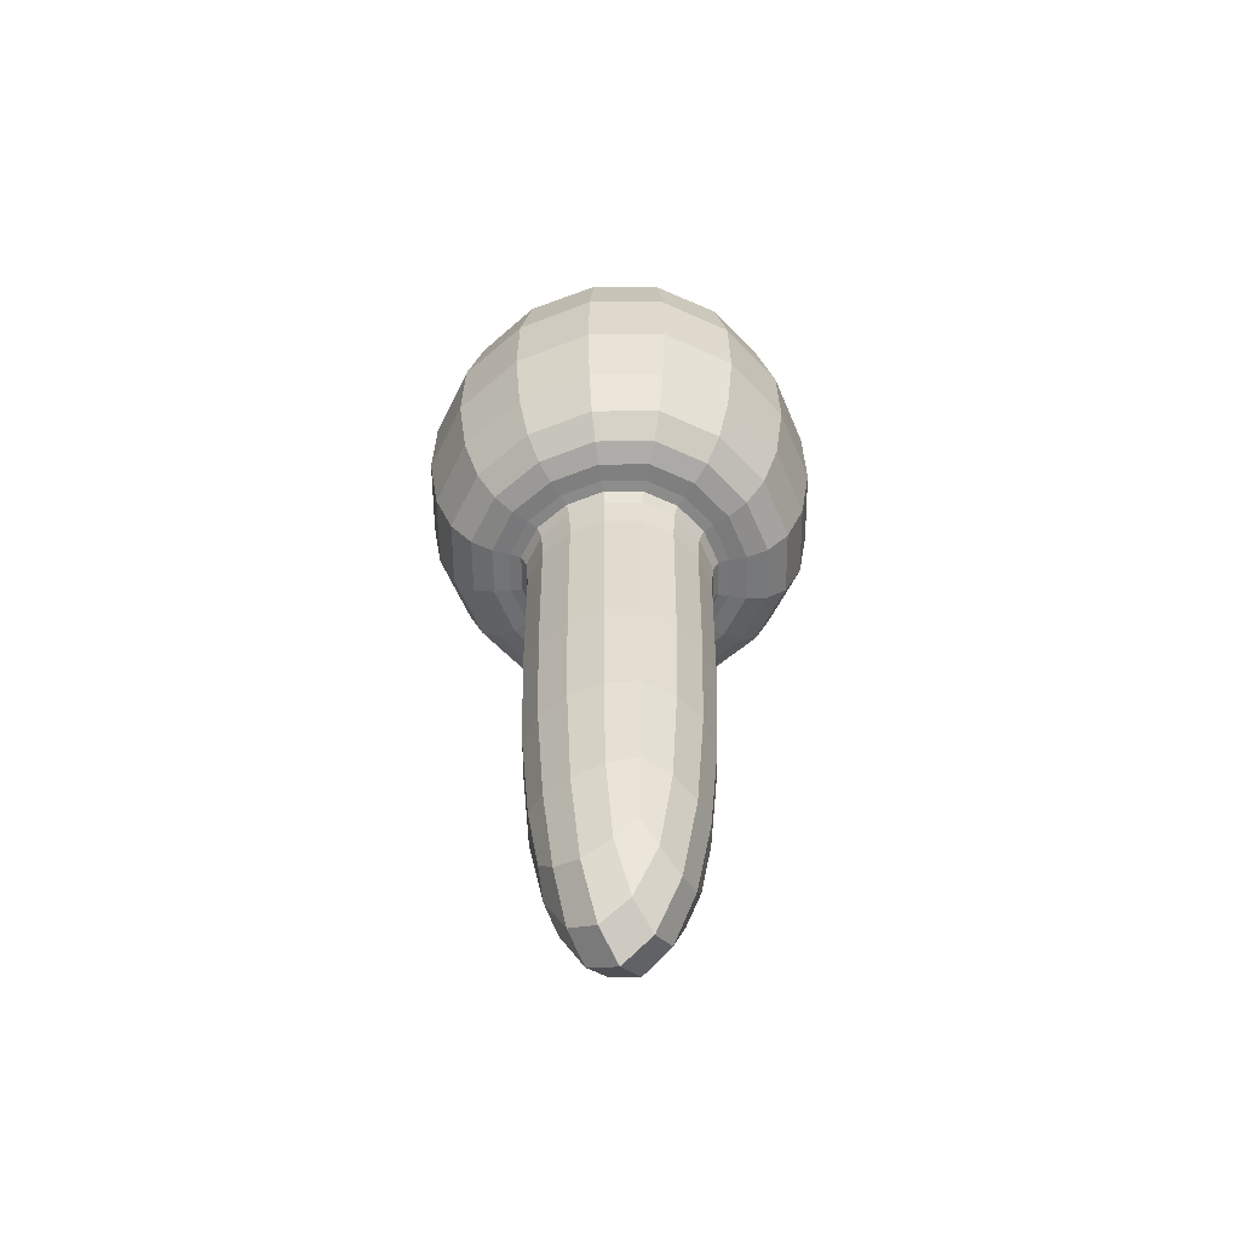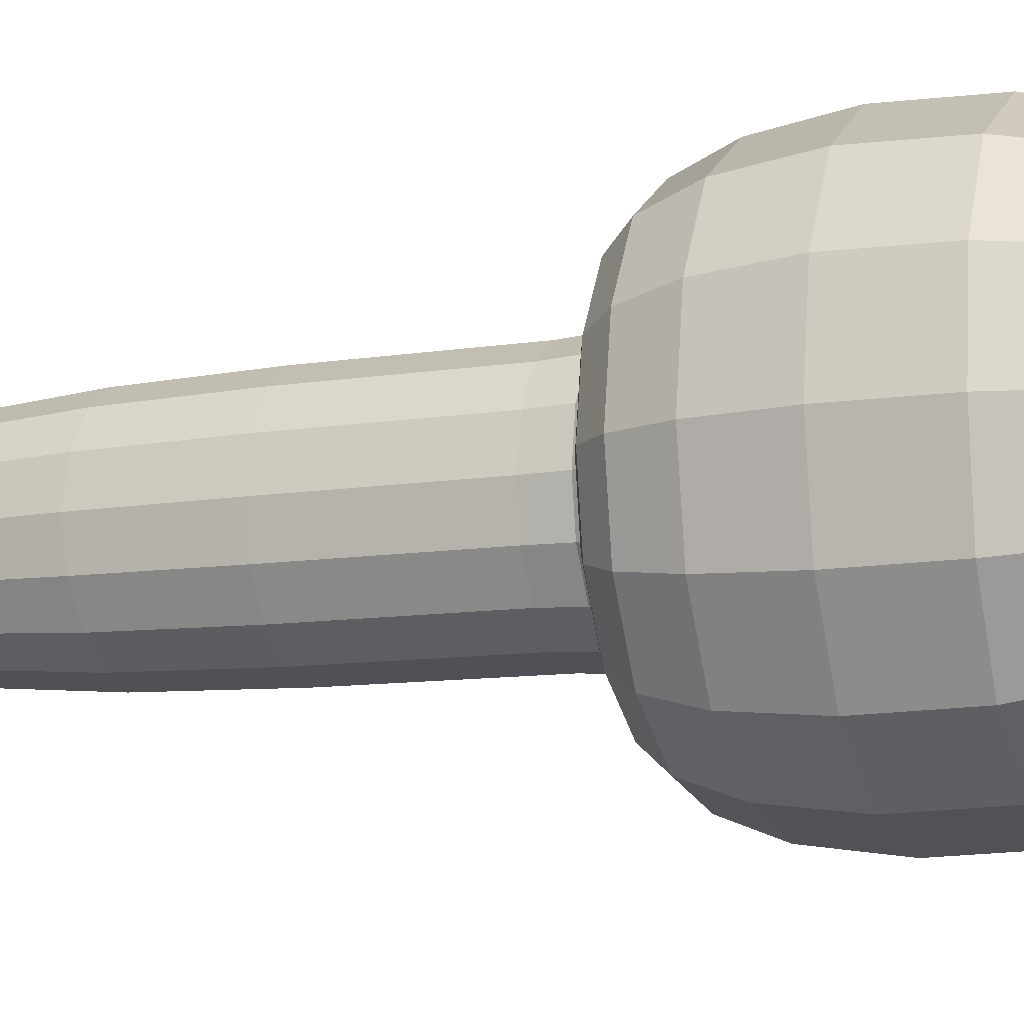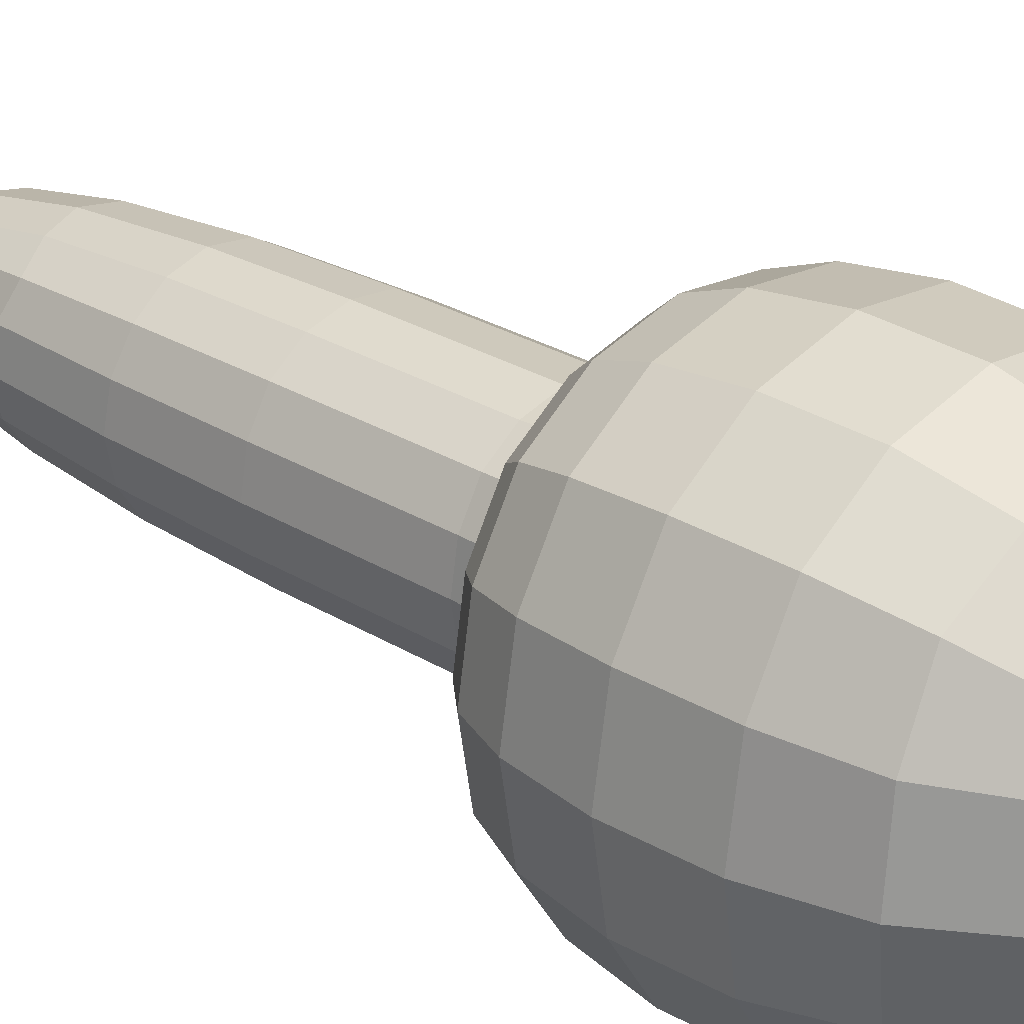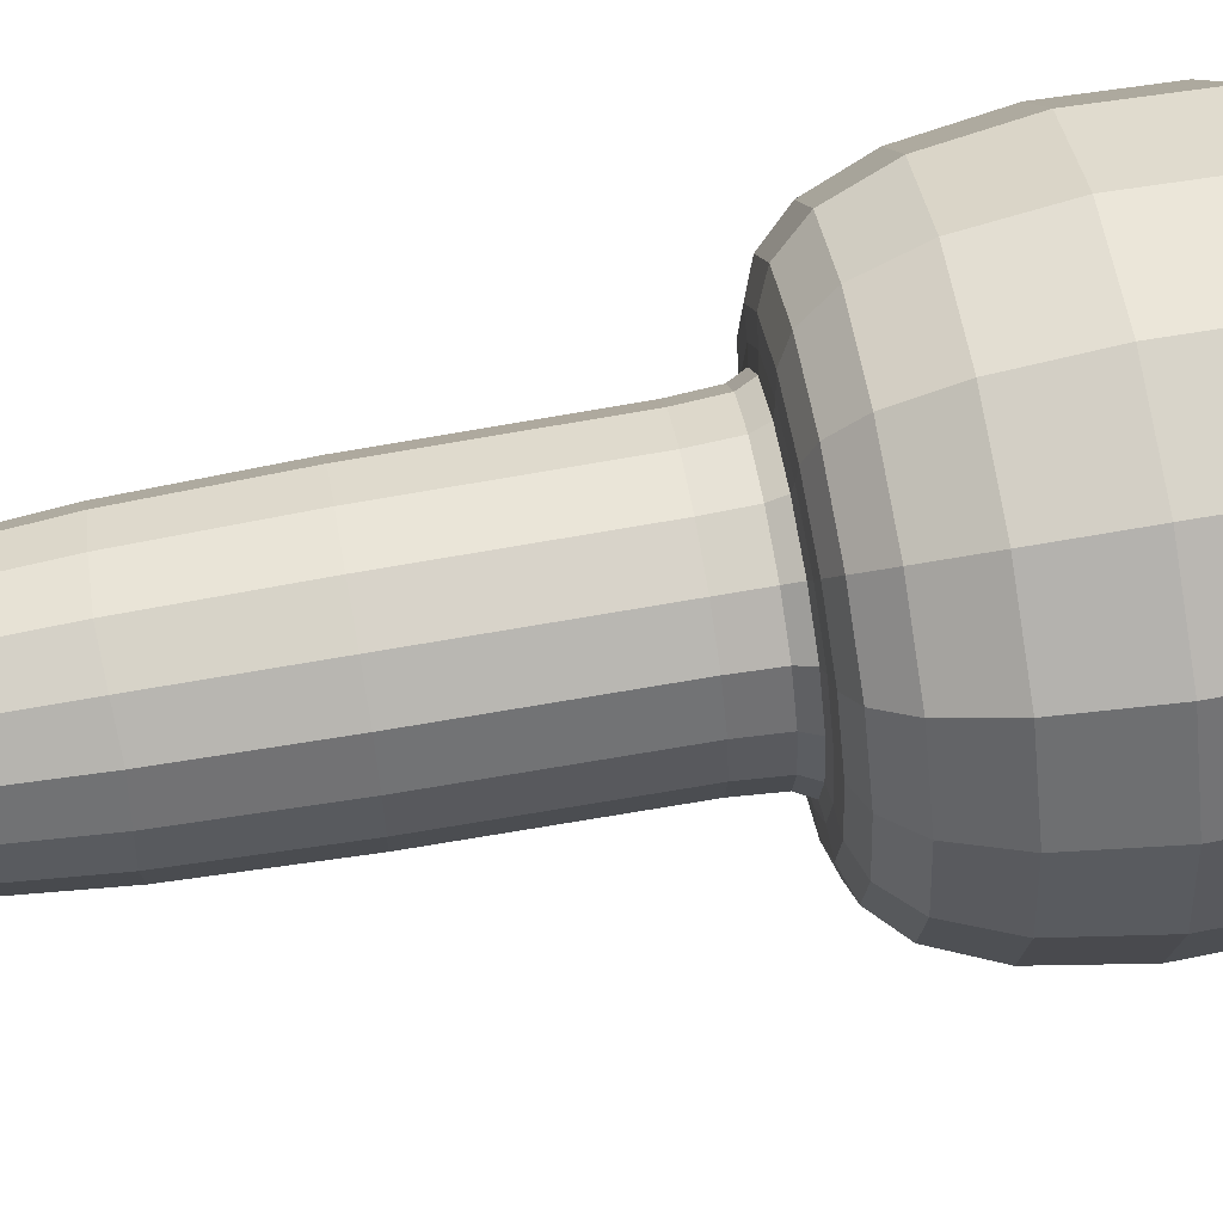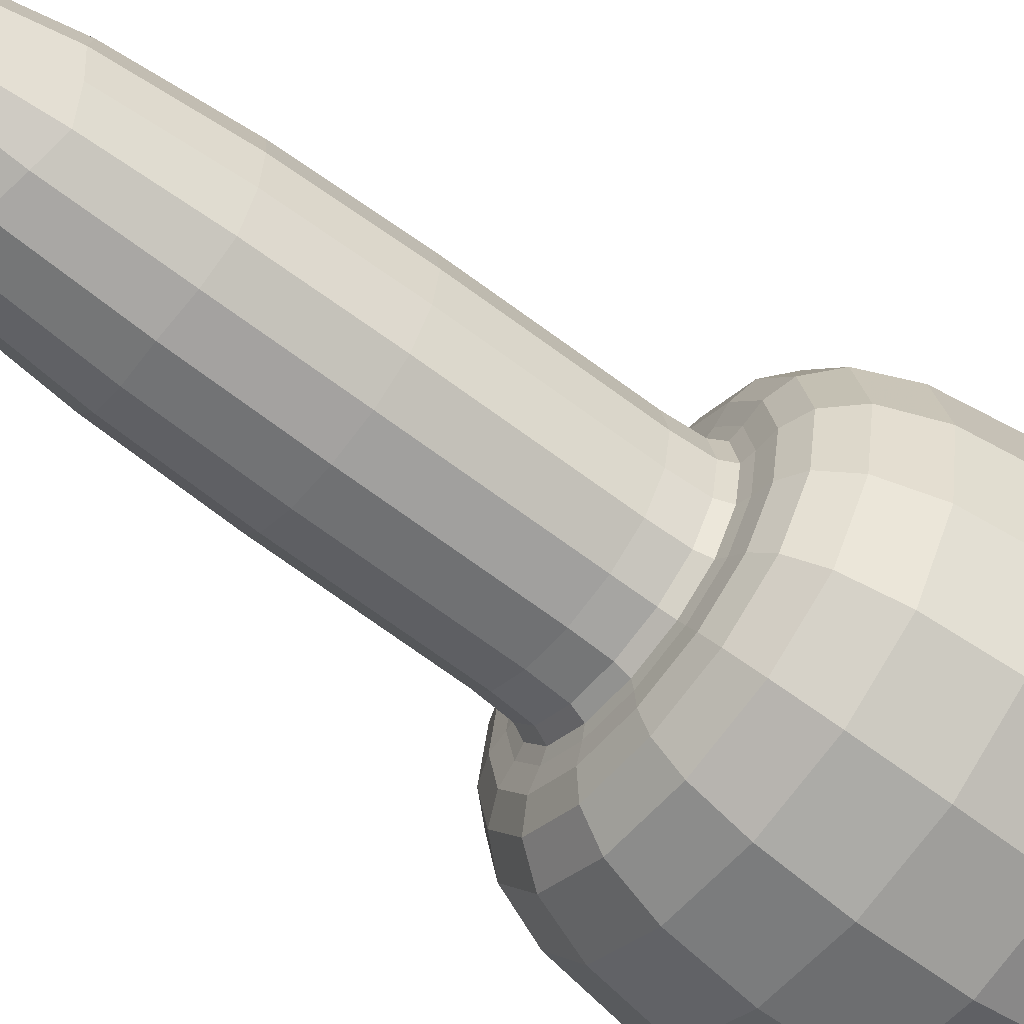
<metadata>
{"format":"obj","ext":"obj","renderer":"f3d","projection":"perspective","resolution":1024,"background":"white","views":[{"elev":-56.3,"azim":122.3,"up":"+Z"},{"elev":-11.3,"azim":-69.3,"up":"+Y"},{"elev":29.6,"azim":-48.7,"up":"+Y"},{"elev":66.9,"azim":-100.1,"up":"+Y"},{"elev":-63.5,"azim":-127.8,"up":"+Y"}]}
</metadata>
<code>
o Cube
v 0.6057 0.6057 4.486
v 0.7319 0.7319 3.073
v 0.6057 -0.6057 4.486
v 0.7319 -0.7319 3.073
v -0.6057 0.6057 4.486
v -0.7319 0.7319 3.073
v -0.6057 -0.6057 4.486
v -0.7319 -0.7319 3.073
v -0.4292 0.4292 2.669
v 0.4292 0.4292 2.669
v 0.4292 -0.4292 2.669
v -0.4292 -0.4292 2.669
v 0.3535 0.3535 2.107
v -0.3535 0.3535 2.107
v -0.3535 -0.3535 2.107
v 0.3535 -0.3535 2.107
v 0.2651 0.2651 0.1416
v -0.2651 0.2651 0.1416
v -0.2651 -0.2651 0.1416
v 0.2651 -0.2651 0.1416
v -0.9377 0.4002 3.073
v -1.006 0 3.073
v -0.9377 -0.4002 3.073
v 0.4002 0.9377 3.073
v 0 1.006 3.073
v -0.4002 0.9377 3.073
v 0.6971 0.6971 4.236
v 0.7635 0.7635 3.854
v 0.7713 0.7713 3.435
v -0.7713 -0.7713 3.435
v -0.7635 -0.7635 3.854
v -0.6971 -0.6971 4.236
v 0.6971 -0.6971 4.236
v 0.7635 -0.7635 3.854
v 0.7713 -0.7713 3.435
v -0.6971 0.6971 4.236
v -0.7635 0.7635 3.854
v -0.7713 0.7713 3.435
v 0.3593 -0.694 4.574
v -0 -0.7384 4.619
v -0.3593 -0.694 4.574
v 0.694 0.3593 4.574
v 0.7384 -0 4.619
v 0.694 -0.3593 4.574
v -0.4002 -0.9377 3.073
v -0 -1.006 3.073
v 0.4002 -0.9377 3.073
v -0.694 -0.3593 4.574
v -0.7384 0 4.619
v -0.694 0.3593 4.574
v -0.3593 0.694 4.574
v -0 0.7384 4.619
v 0.3593 0.694 4.574
v 0.9377 -0.4002 3.073
v 1.006 -0 3.073
v 0.9377 0.4002 3.073
v 0.2347 0.5499 2.669
v 0 0.5901 2.669
v -0.2347 0.5499 2.669
v -0.5499 0.2347 2.669
v -0.5901 0 2.669
v -0.5499 -0.2347 2.669
v 0.5499 -0.2347 2.669
v 0.5901 -0 2.669
v 0.5499 0.2347 2.669
v -0.2347 -0.5499 2.669
v -0 -0.5901 2.669
v 0.2347 -0.5499 2.669
v -0.4978 0.4978 2.675
v -0.5805 0.5805 2.719
v -0.6633 0.6633 2.839
v 0.6633 0.6633 2.839
v 0.5805 0.5805 2.719
v 0.4978 0.4978 2.675
v 0.6633 -0.6633 2.839
v 0.5805 -0.5805 2.719
v 0.4978 -0.4978 2.675
v -0.6633 -0.6633 2.839
v -0.5805 -0.5805 2.719
v -0.4978 -0.4978 2.675
v 0.1933 0.4529 2.107
v 0 0.4861 2.107
v -0.1933 0.4529 2.107
v -0.4529 0.1933 2.107
v -0.4861 0 2.107
v -0.4529 -0.1933 2.107
v 0.4529 -0.1933 2.107
v 0.4861 -0 2.107
v 0.4529 0.1933 2.107
v -0.1933 -0.4529 2.107
v -0 -0.4861 2.107
v 0.1933 -0.4529 2.107
v 0.3854 -0.3854 2.66
v 0.363 -0.363 2.599
v 0.3547 -0.3547 2.432
v 0.3547 0.3547 2.432
v 0.363 0.363 2.599
v 0.3854 0.3854 2.66
v -0.3547 0.3547 2.432
v -0.363 0.363 2.599
v -0.3854 0.3854 2.66
v -0.3854 -0.3854 2.66
v -0.363 -0.363 2.599
v -0.3547 -0.3547 2.432
v 0.1573 0.3038 0.01874
v 0 0.3232 -0.04298
v -0.1573 0.3038 0.01874
v -0.3038 0.1573 0.01874
v -0.3232 0 -0.04298
v -0.3038 -0.1573 0.01874
v 0.3038 -0.1573 0.01874
v 0.3232 0 -0.04298
v 0.3038 0.1573 0.01874
v -0.1573 -0.3038 0.01874
v -0 -0.3232 -0.04298
v 0.1573 -0.3038 0.01874
v 0.3516 -0.3516 1.603
v 0.3384 -0.3384 1.02
v 0.3057 -0.3057 0.4888
v 0.3057 0.3057 0.4888
v 0.3384 0.3384 1.02
v 0.3516 0.3516 1.603
v -0.3057 0.3057 0.4888
v -0.3384 0.3384 1.02
v -0.3516 0.3516 1.603
v -0.3516 -0.3516 1.603
v -0.3384 -0.3384 1.02
v -0.3057 -0.3057 0.4888
v 0.383 0.383 4.763
v 0 0.4035 4.827
v -0.383 0.383 4.763
v 0.4035 0 4.827
v -0 0 4.897
v -0.4035 0 4.827
v 0.383 -0.383 4.763
v -0 -0.4035 4.827
v -0.383 -0.383 4.763
v 0.4218 -0.9883 3.436
v 0.4174 -0.9787 3.861
v 0.3847 -0.887 4.261
v -0 -1.061 3.437
v -0 -1.051 3.867
v 0 -0.9513 4.282
v -0.4218 -0.9883 3.436
v -0.4174 -0.9787 3.861
v -0.3847 -0.887 4.261
v -0.9883 -0.4218 3.436
v -0.9787 -0.4174 3.861
v -0.887 -0.3847 4.261
v -1.061 0 3.437
v -1.051 0 3.867
v -0.9513 -0 4.282
v -0.9883 0.4218 3.436
v -0.9787 0.4174 3.861
v -0.887 0.3847 4.261
v 0.4938 0.2108 2.66
v 0.53 0 2.66
v 0.4938 -0.2108 2.66
v 0.465 0.1985 2.599
v 0.4991 -0 2.599
v 0.465 -0.1985 2.599
v 0.4544 0.194 2.432
v 0.4877 -0 2.432
v 0.4544 -0.194 2.432
v 0.9883 0.4218 3.436
v 0.9787 0.4174 3.861
v 0.887 0.3847 4.261
v 1.061 -0 3.437
v 1.051 -0 3.867
v 0.9513 0 4.282
v 0.9883 -0.4218 3.436
v 0.9787 -0.4174 3.861
v 0.887 -0.3847 4.261
v -0.4218 0.9883 3.436
v -0.4174 0.9787 3.861
v -0.3847 0.887 4.261
v 0 1.061 3.437
v 0 1.051 3.867
v -0 0.9513 4.282
v 0.4218 0.9883 3.436
v 0.4174 0.9787 3.861
v 0.3847 0.887 4.261
v -0.3627 0.8498 2.839
v 0 0.912 2.839
v 0.3627 0.8498 2.839
v -0.3175 0.7438 2.719
v 0 0.7982 2.719
v 0.3175 0.7438 2.719
v -0.2722 0.6377 2.675
v 0 0.6844 2.675
v 0.2722 0.6377 2.675
v 0.8498 0.3627 2.839
v 0.912 -0 2.839
v 0.8498 -0.3627 2.839
v 0.7438 0.3175 2.719
v 0.7982 0 2.719
v 0.7438 -0.3175 2.719
v 0.6377 0.2722 2.675
v 0.6844 0 2.675
v 0.6377 -0.2722 2.675
v 0.3627 -0.8498 2.839
v -0 -0.912 2.839
v -0.3627 -0.8498 2.839
v 0.3175 -0.7438 2.719
v -0 -0.7982 2.719
v -0.3175 -0.7438 2.719
v 0.2722 -0.6377 2.675
v 0 -0.6844 2.675
v -0.2722 -0.6377 2.675
v -0.8498 -0.3627 2.839
v -0.912 0 2.839
v -0.8498 0.3627 2.839
v -0.7438 -0.3175 2.719
v -0.7982 0 2.719
v -0.7438 0.3175 2.719
v -0.6377 -0.2722 2.675
v -0.6844 0 2.675
v -0.6377 0.2722 2.675
v 0.4505 0.1923 1.602
v 0.4835 -0 1.601
v 0.4505 -0.1923 1.602
v 0.4337 0.185 1.011
v 0.4656 0 1.002
v 0.4337 -0.185 1.011
v 0.3889 0.1687 0.4548
v 0.4171 0 0.425
v 0.3889 -0.1687 0.4548
v -0.2108 0.4938 2.66
v -0 0.53 2.66
v 0.2108 0.4938 2.66
v -0.1985 0.465 2.599
v 0 0.4991 2.599
v 0.1985 0.465 2.599
v -0.194 0.4544 2.432
v 0 0.4877 2.432
v 0.194 0.4544 2.432
v 0.2108 -0.4938 2.66
v 0 -0.53 2.66
v -0.2108 -0.4938 2.66
v 0.1985 -0.465 2.599
v -0 -0.4991 2.599
v -0.1985 -0.465 2.599
v 0.194 -0.4544 2.432
v -0 -0.4877 2.432
v -0.194 -0.4544 2.432
v -0.4938 -0.2108 2.66
v -0.53 -0 2.66
v -0.4938 0.2108 2.66
v -0.465 -0.1985 2.599
v -0.4991 0 2.599
v -0.465 0.1985 2.599
v -0.4544 -0.194 2.432
v -0.4877 0 2.432
v -0.4544 0.194 2.432
v -0.1676 0.1676 -0.2442
v -0 0.1766 -0.3332
v 0.1676 0.1676 -0.2442
v -0.1766 0 -0.3332
v 0 -0 -0.4304
v 0.1766 0 -0.3332
v -0.1676 -0.1676 -0.2442
v 0 -0.1766 -0.3332
v 0.1676 -0.1676 -0.2442
v -0.1923 0.4505 1.602
v 0 0.4835 1.601
v 0.1923 0.4505 1.602
v -0.185 0.4337 1.011
v 0 0.4656 1.002
v 0.185 0.4337 1.011
v -0.1687 0.3889 0.4548
v 0 0.4171 0.425
v 0.1687 0.3889 0.4548
v 0.1923 -0.4505 1.602
v 0 -0.4835 1.601
v -0.1923 -0.4505 1.602
v 0.185 -0.4337 1.011
v 0 -0.4656 1.002
v -0.185 -0.4337 1.011
v 0.1687 -0.3889 0.4548
v -0 -0.4171 0.425
v -0.1687 -0.3889 0.4548
v -0.4505 -0.1923 1.602
v -0.4835 0 1.601
v -0.4505 0.1923 1.602
v -0.4337 -0.185 1.011
v -0.4656 -0 1.002
v -0.4337 0.185 1.011
v -0.3889 -0.1687 0.4548
v -0.4171 0 0.425
v -0.3889 0.1687 0.4548
f 129 130 133 132
f 130 131 134 133
f 132 133 136 135
f 133 134 137 136
f 1 53 129 42
f 53 52 130 129
f 52 51 131 130
f 51 5 50 131
f 131 50 49 134
f 134 49 48 137
f 137 48 7 41
f 136 137 41 40
f 135 136 40 39
f 44 135 39 3
f 43 132 135 44
f 42 129 132 43
f 138 139 142 141
f 139 140 143 142
f 141 142 145 144
f 142 143 146 145
f 4 35 138 47
f 35 34 139 138
f 34 33 140 139
f 33 3 39 140
f 140 39 40 143
f 143 40 41 146
f 146 41 7 32
f 145 146 32 31
f 144 145 31 30
f 45 144 30 8
f 46 141 144 45
f 47 138 141 46
f 147 148 151 150
f 148 149 152 151
f 150 151 154 153
f 151 152 155 154
f 8 30 147 23
f 30 31 148 147
f 31 32 149 148
f 32 7 48 149
f 149 48 49 152
f 152 49 50 155
f 155 50 5 36
f 154 155 36 37
f 153 154 37 38
f 21 153 38 6
f 22 150 153 21
f 23 147 150 22
f 156 157 160 159
f 157 158 161 160
f 159 160 163 162
f 160 161 164 163
f 10 65 156 98
f 65 64 157 156
f 64 63 158 157
f 63 11 93 158
f 158 93 94 161
f 161 94 95 164
f 164 95 16 87
f 163 164 87 88
f 162 163 88 89
f 96 162 89 13
f 97 159 162 96
f 98 156 159 97
f 165 166 169 168
f 166 167 170 169
f 168 169 172 171
f 169 170 173 172
f 2 29 165 56
f 29 28 166 165
f 28 27 167 166
f 27 1 42 167
f 167 42 43 170
f 170 43 44 173
f 173 44 3 33
f 172 173 33 34
f 171 172 34 35
f 54 171 35 4
f 55 168 171 54
f 56 165 168 55
f 174 175 178 177
f 175 176 179 178
f 177 178 181 180
f 178 179 182 181
f 6 38 174 26
f 38 37 175 174
f 37 36 176 175
f 36 5 51 176
f 176 51 52 179
f 179 52 53 182
f 182 53 1 27
f 181 182 27 28
f 180 181 28 29
f 24 180 29 2
f 25 177 180 24
f 26 174 177 25
f 183 184 187 186
f 184 185 188 187
f 186 187 190 189
f 187 188 191 190
f 6 26 183 71
f 26 25 184 183
f 25 24 185 184
f 24 2 72 185
f 185 72 73 188
f 188 73 74 191
f 191 74 10 57
f 190 191 57 58
f 189 190 58 59
f 69 189 59 9
f 70 186 189 69
f 71 183 186 70
f 192 193 196 195
f 193 194 197 196
f 195 196 199 198
f 196 197 200 199
f 2 56 192 72
f 56 55 193 192
f 55 54 194 193
f 54 4 75 194
f 194 75 76 197
f 197 76 77 200
f 200 77 11 63
f 199 200 63 64
f 198 199 64 65
f 74 198 65 10
f 73 195 198 74
f 72 192 195 73
f 201 202 205 204
f 202 203 206 205
f 204 205 208 207
f 205 206 209 208
f 4 47 201 75
f 47 46 202 201
f 46 45 203 202
f 45 8 78 203
f 203 78 79 206
f 206 79 80 209
f 209 80 12 66
f 208 209 66 67
f 207 208 67 68
f 77 207 68 11
f 76 204 207 77
f 75 201 204 76
f 210 211 214 213
f 211 212 215 214
f 213 214 217 216
f 214 215 218 217
f 8 23 210 78
f 23 22 211 210
f 22 21 212 211
f 21 6 71 212
f 212 71 70 215
f 215 70 69 218
f 218 69 9 60
f 217 218 60 61
f 216 217 61 62
f 80 216 62 12
f 79 213 216 80
f 78 210 213 79
f 219 220 223 222
f 220 221 224 223
f 222 223 226 225
f 223 224 227 226
f 13 89 219 122
f 89 88 220 219
f 88 87 221 220
f 87 16 117 221
f 221 117 118 224
f 224 118 119 227
f 227 119 20 111
f 226 227 111 112
f 225 226 112 113
f 120 225 113 17
f 121 222 225 120
f 122 219 222 121
f 228 229 232 231
f 229 230 233 232
f 231 232 235 234
f 232 233 236 235
f 9 59 228 101
f 59 58 229 228
f 58 57 230 229
f 57 10 98 230
f 230 98 97 233
f 233 97 96 236
f 236 96 13 81
f 235 236 81 82
f 234 235 82 83
f 99 234 83 14
f 100 231 234 99
f 101 228 231 100
f 237 238 241 240
f 238 239 242 241
f 240 241 244 243
f 241 242 245 244
f 11 68 237 93
f 68 67 238 237
f 67 66 239 238
f 66 12 102 239
f 239 102 103 242
f 242 103 104 245
f 245 104 15 90
f 244 245 90 91
f 243 244 91 92
f 95 243 92 16
f 94 240 243 95
f 93 237 240 94
f 246 247 250 249
f 247 248 251 250
f 249 250 253 252
f 250 251 254 253
f 12 62 246 102
f 62 61 247 246
f 61 60 248 247
f 60 9 101 248
f 248 101 100 251
f 251 100 99 254
f 254 99 14 84
f 253 254 84 85
f 252 253 85 86
f 104 252 86 15
f 103 249 252 104
f 102 246 249 103
f 255 256 259 258
f 256 257 260 259
f 258 259 262 261
f 259 260 263 262
f 18 107 255 108
f 107 106 256 255
f 106 105 257 256
f 105 17 113 257
f 257 113 112 260
f 260 112 111 263
f 263 111 20 116
f 262 263 116 115
f 261 262 115 114
f 110 261 114 19
f 109 258 261 110
f 108 255 258 109
f 264 265 268 267
f 265 266 269 268
f 267 268 271 270
f 268 269 272 271
f 14 83 264 125
f 83 82 265 264
f 82 81 266 265
f 81 13 122 266
f 266 122 121 269
f 269 121 120 272
f 272 120 17 105
f 271 272 105 106
f 270 271 106 107
f 123 270 107 18
f 124 267 270 123
f 125 264 267 124
f 273 274 277 276
f 274 275 278 277
f 276 277 280 279
f 277 278 281 280
f 16 92 273 117
f 92 91 274 273
f 91 90 275 274
f 90 15 126 275
f 275 126 127 278
f 278 127 128 281
f 281 128 19 114
f 280 281 114 115
f 279 280 115 116
f 119 279 116 20
f 118 276 279 119
f 117 273 276 118
f 282 283 286 285
f 283 284 287 286
f 285 286 289 288
f 286 287 290 289
f 15 86 282 126
f 86 85 283 282
f 85 84 284 283
f 84 14 125 284
f 284 125 124 287
f 287 124 123 290
f 290 123 18 108
f 289 290 108 109
f 288 289 109 110
f 128 288 110 19
f 127 285 288 128
f 126 282 285 127

</code>
